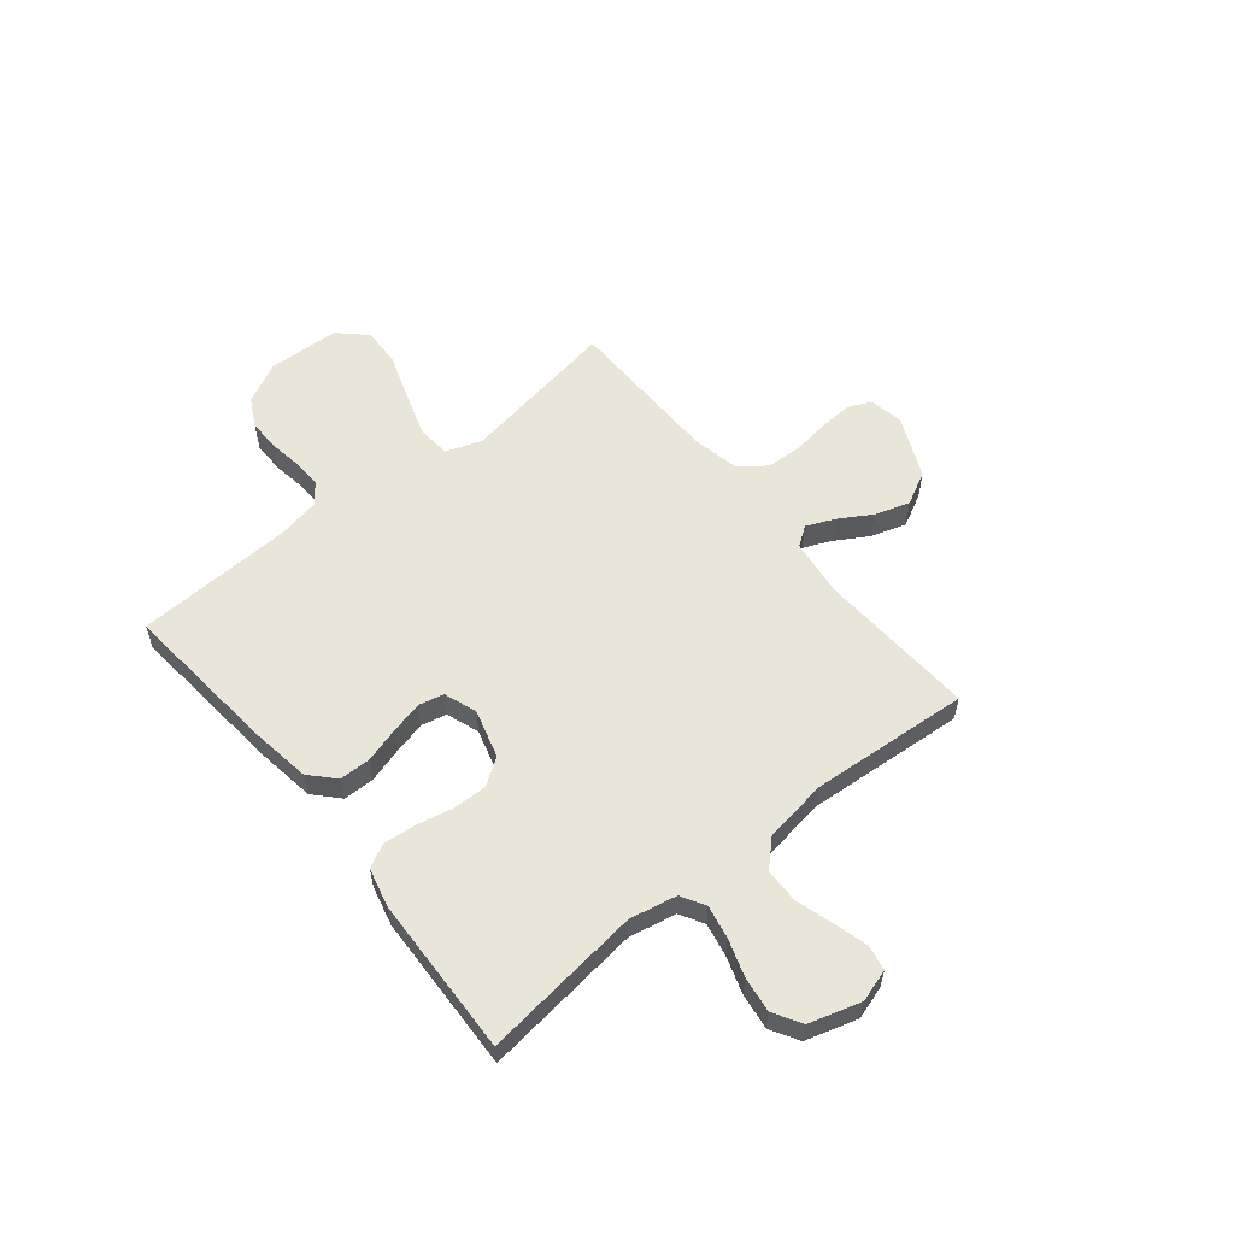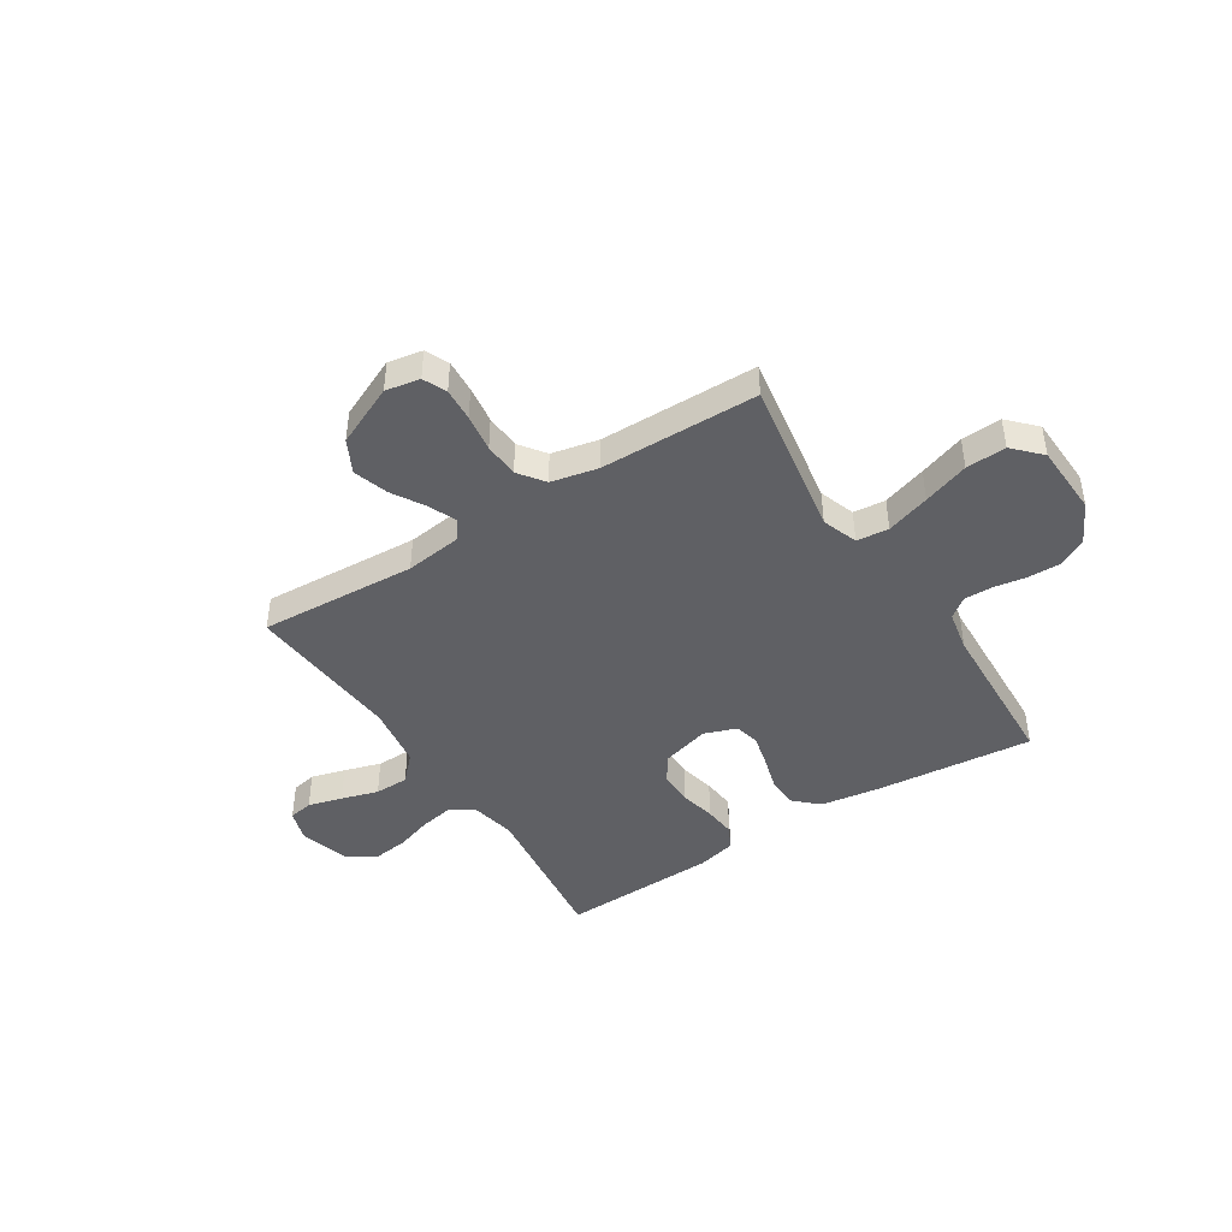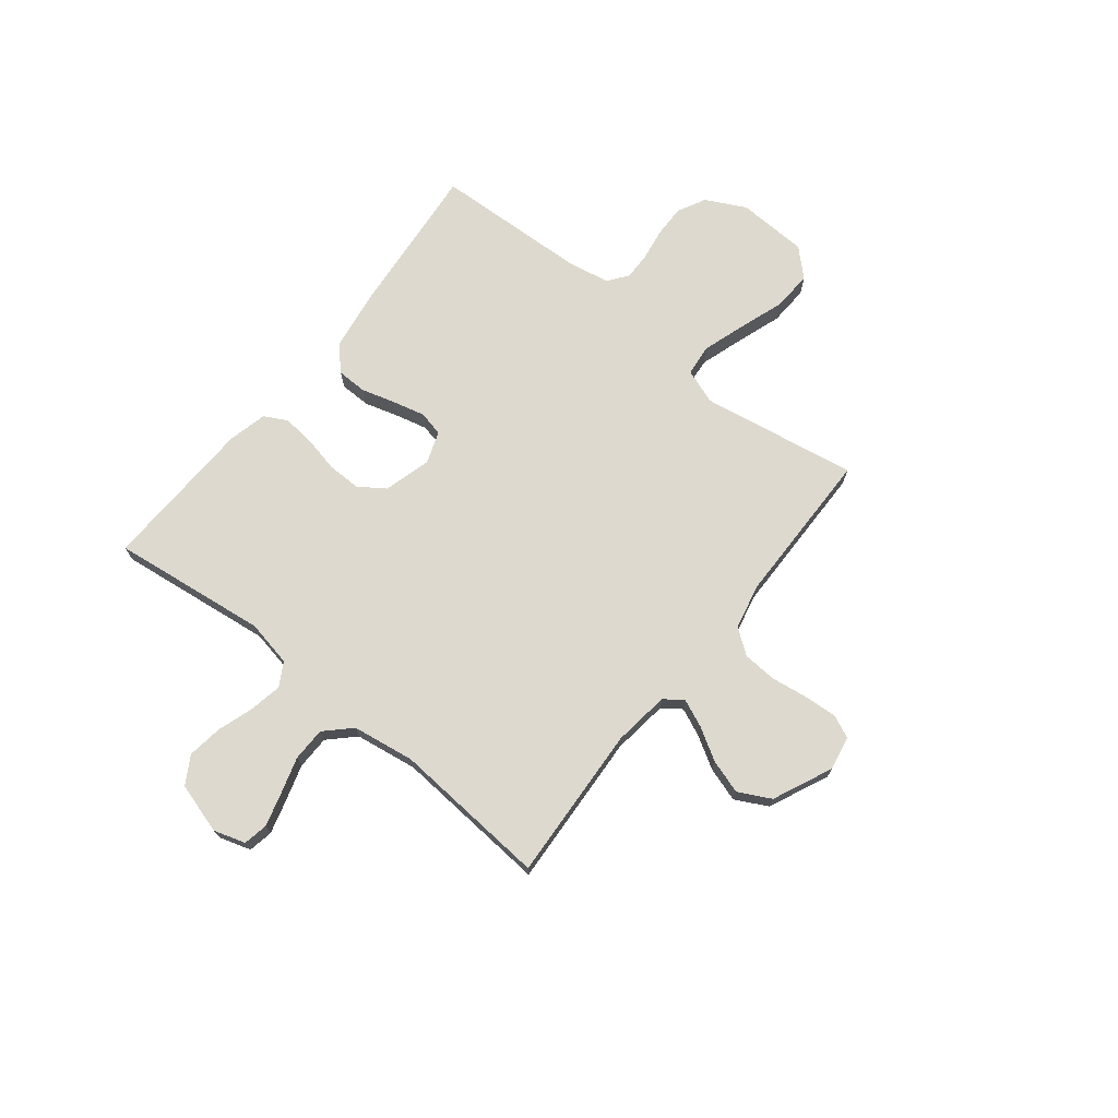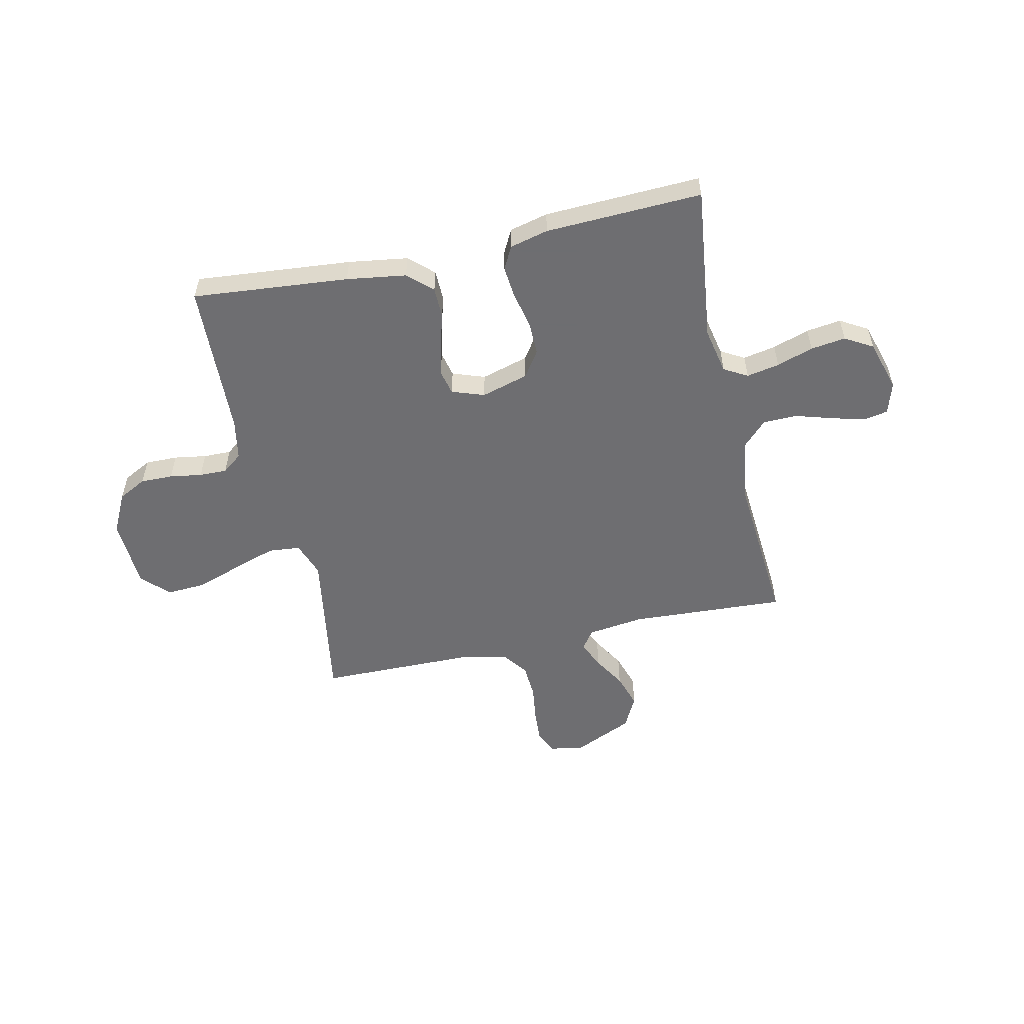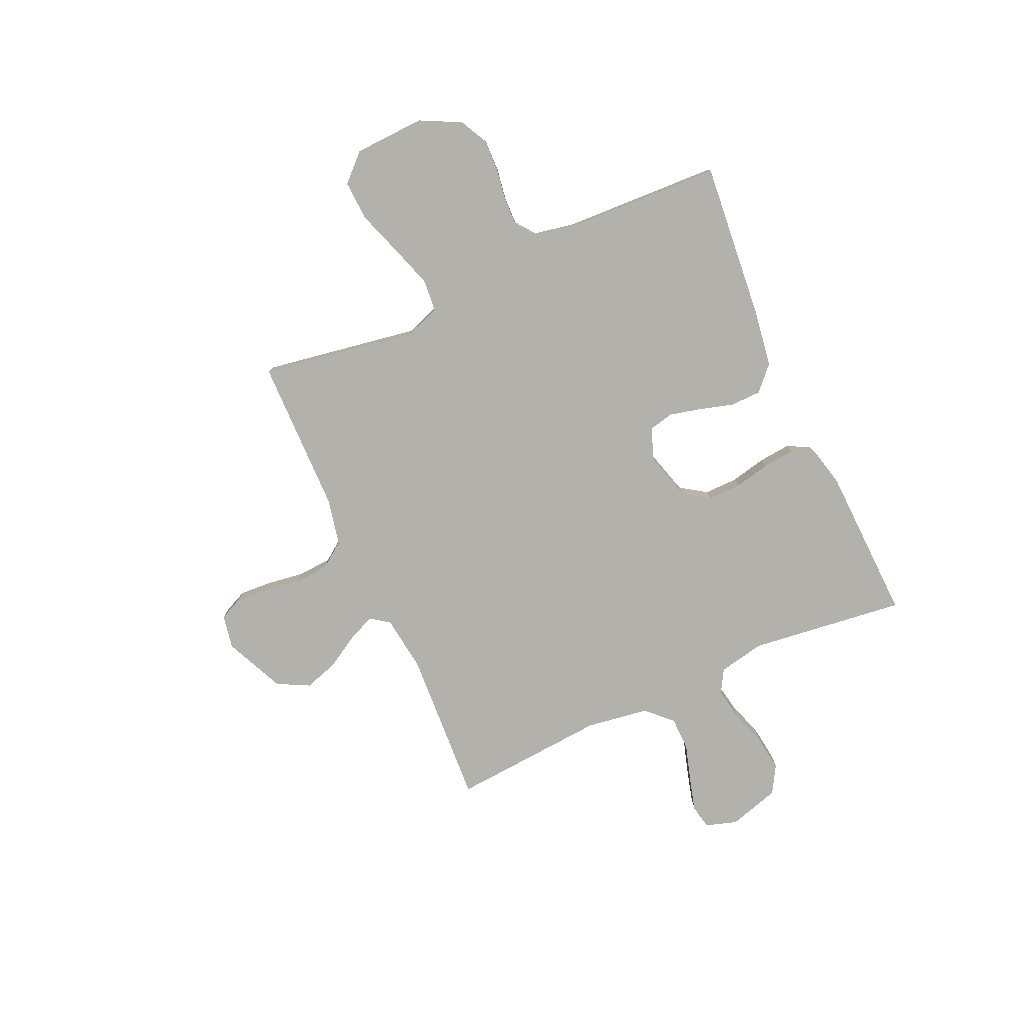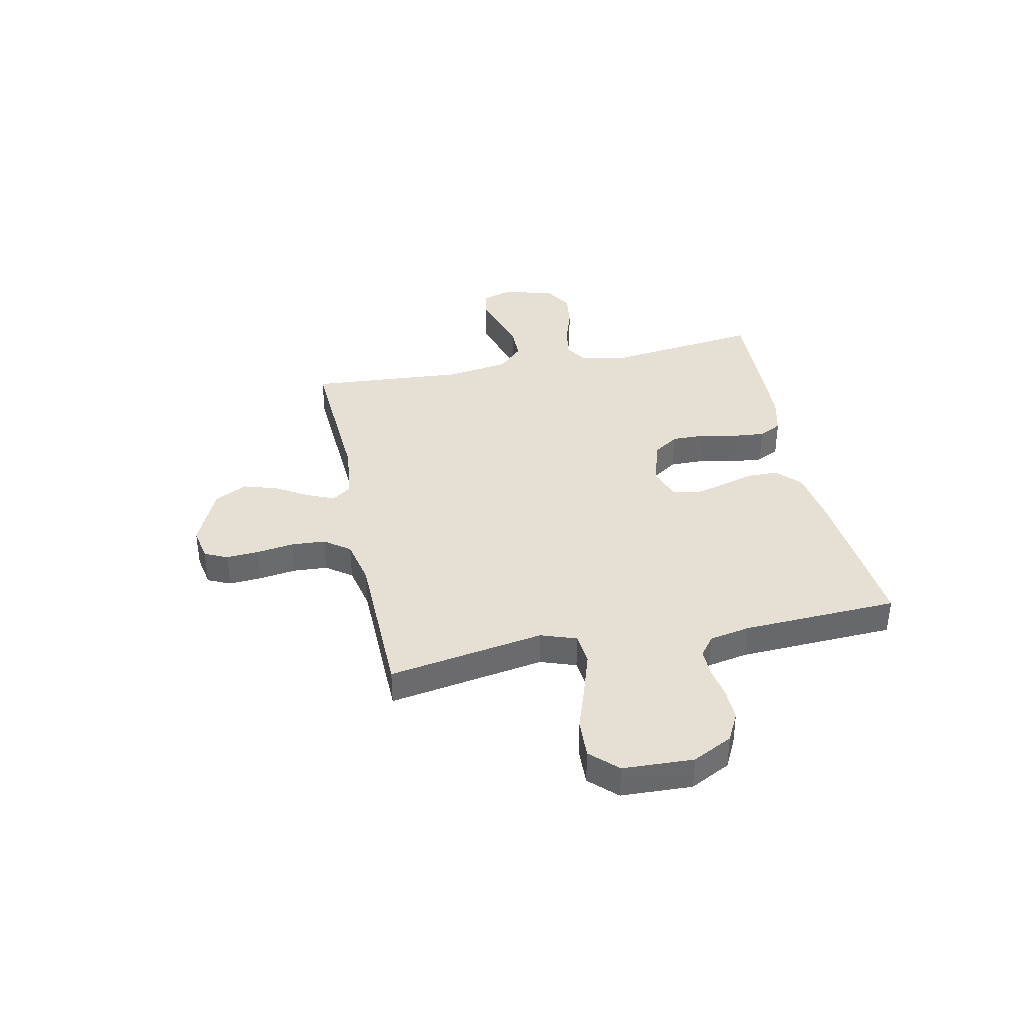
<metadata>
{"format":"obj","ext":"obj","renderer":"f3d","projection":"perspective","resolution":1024,"background":"white","views":[{"elev":57.7,"azim":-129.1,"up":"+Y"},{"elev":-43.8,"azim":32.5,"up":"+Y"},{"elev":71.8,"azim":-51.5,"up":"+Y"},{"elev":-54.4,"azim":-167.4,"up":"+Y"},{"elev":-78.9,"azim":114.3,"up":"+Y"},{"elev":37.9,"azim":78.1,"up":"+Y"}]}
</metadata>
<code>
v -0.5 0.07 -0.5
v -0.463 0.07 -0.2
v -0.481 0.07 -0.111
v -0.526 0.07 -0.085
v -0.589 0.07 -0.097
v -0.659 0.07 -0.12
v -0.726 0.07 -0.129
v -0.779 0.07 -0.098
v -0.808 0.07 0
v -0.789 0.07 0.061
v -0.742 0.07 0.07
v -0.677 0.07 0.052
v -0.607 0.07 0.031
v -0.542 0.07 0.032
v -0.495 0.07 0.08
v -0.477 0.07 0.2
v -0.5 0.07 0.5
v -0.2 0.07 0.483
v -0.092 0.07 0.497
v -0.066 0.07 0.533
v -0.089 0.07 0.586
v -0.126 0.07 0.648
v -0.147 0.07 0.714
v -0.115 0.07 0.776
v 0 0.07 0.828
v 0.065 0.07 0.816
v 0.085 0.07 0.772
v 0.081 0.07 0.709
v 0.071 0.07 0.638
v 0.075 0.07 0.572
v 0.111 0.07 0.523
v 0.2 0.07 0.504
v 0.5 0.07 0.5
v 0.45 0.07 0.2
v 0.474 0.07 0.132
v 0.535 0.07 0.126
v 0.618 0.07 0.153
v 0.705 0.07 0.183
v 0.781 0.07 0.187
v 0.83 0.07 0.136
v 0.836 0.07 0
v 0.797 0.07 -0.077
v 0.743 0.07 -0.105
v 0.681 0.07 -0.104
v 0.619 0.07 -0.094
v 0.566 0.07 -0.093
v 0.528 0.07 -0.122
v 0.513 0.07 -0.2
v 0.5 0.07 -0.5
v 0.2 0.07 -0.472
v 0.086 0.07 -0.455
v 0.04 0.07 -0.412
v 0.039 0.07 -0.353
v 0.058 0.07 -0.287
v 0.073 0.07 -0.226
v 0.062 0.07 -0.178
v 0 0.07 -0.156
v -0.091 0.07 -0.182
v -0.125 0.07 -0.232
v -0.124 0.07 -0.297
v -0.109 0.07 -0.365
v -0.103 0.07 -0.427
v -0.126 0.07 -0.471
v -0.2 0.07 -0.489
v -0.5 0 -0.5
v -0.463 0 -0.2
v -0.481 0 -0.111
v -0.526 0 -0.085
v -0.589 0 -0.097
v -0.659 0 -0.12
v -0.726 0 -0.129
v -0.779 0 -0.098
v -0.808 0 0
v -0.789 0 0.061
v -0.742 0 0.07
v -0.677 0 0.052
v -0.607 0 0.031
v -0.542 0 0.032
v -0.495 0 0.08
v -0.477 0 0.2
v -0.5 0 0.5
v -0.2 0 0.483
v -0.092 0 0.497
v -0.066 0 0.533
v -0.089 0 0.586
v -0.126 0 0.648
v -0.147 0 0.714
v -0.115 0 0.776
v 0 0 0.828
v 0.065 0 0.816
v 0.085 0 0.772
v 0.081 0 0.709
v 0.071 0 0.638
v 0.075 0 0.572
v 0.111 0 0.523
v 0.2 0 0.504
v 0.5 0 0.5
v 0.45 0 0.2
v 0.474 0 0.132
v 0.535 0 0.126
v 0.618 0 0.153
v 0.705 0 0.183
v 0.781 0 0.187
v 0.83 0 0.136
v 0.836 0 0
v 0.797 0 -0.077
v 0.743 0 -0.105
v 0.681 0 -0.104
v 0.619 0 -0.094
v 0.566 0 -0.093
v 0.528 0 -0.122
v 0.513 0 -0.2
v 0.5 0 -0.5
v 0.2 0 -0.472
v 0.086 0 -0.455
v 0.04 0 -0.412
v 0.039 0 -0.353
v 0.058 0 -0.287
v 0.073 0 -0.226
v 0.062 0 -0.178
v 0 0 -0.156
v -0.091 0 -0.182
v -0.125 0 -0.232
v -0.124 0 -0.297
v -0.109 0 -0.365
v -0.103 0 -0.427
v -0.126 0 -0.471
v -0.2 0 -0.489
f 64 1 2
f 63 64 2
f 62 63 2
f 61 62 2
f 60 61 2
f 59 60 2 3
f 58 59 3 4
f 57 58 4
f 52 53 54
f 51 52 54
f 50 51 54
f 49 50 54
f 48 49 54
f 47 48 54 55
f 46 47 55 56
f 43 44 45
f 42 43 45
f 41 42 45
f 40 41 45
f 39 40 45
f 38 39 45
f 37 38 45
f 36 37 45 46
f 46 56 57
f 36 46 57
f 35 36 57
f 32 33 34
f 35 57 4
f 34 35 4
f 32 34 4
f 31 32 4
f 27 28 29
f 26 27 29
f 25 26 29
f 24 25 29
f 23 24 29
f 22 23 29
f 21 22 29
f 20 21 29 30
f 16 17 18
f 15 16 18 19
f 11 12 13
f 10 11 13
f 9 10 13
f 8 9 13
f 7 8 13
f 6 7 13
f 5 6 13
f 5 13 14
f 4 5 14 15
f 19 20 30 31
f 4 15 19 31
f 66 65 128
f 66 128 127
f 66 127 126
f 66 126 125
f 66 125 124
f 67 66 124 123
f 68 67 123 122
f 68 122 121
f 118 117 116
f 118 116 115
f 118 115 114
f 118 114 113
f 118 113 112
f 119 118 112 111
f 120 119 111 110
f 109 108 107
f 109 107 106
f 109 106 105
f 109 105 104
f 109 104 103
f 109 103 102
f 109 102 101
f 110 109 101 100
f 121 120 110
f 121 110 100
f 121 100 99
f 98 97 96
f 68 121 99
f 68 99 98
f 68 98 96
f 68 96 95
f 93 92 91
f 93 91 90
f 93 90 89
f 93 89 88
f 93 88 87
f 93 87 86
f 93 86 85
f 94 93 85 84
f 82 81 80
f 83 82 80 79
f 77 76 75
f 77 75 74
f 77 74 73
f 77 73 72
f 77 72 71
f 77 71 70
f 77 70 69
f 78 77 69
f 79 78 69 68
f 95 94 84 83
f 95 83 79 68
f 1 65 66 2
f 2 66 67 3
f 3 67 68 4
f 4 68 69 5
f 5 69 70 6
f 6 70 71 7
f 7 71 72 8
f 8 72 73 9
f 9 73 74 10
f 10 74 75 11
f 11 75 76 12
f 12 76 77 13
f 13 77 78 14
f 14 78 79 15
f 15 79 80 16
f 16 80 81 17
f 17 81 82 18
f 18 82 83 19
f 19 83 84 20
f 20 84 85 21
f 21 85 86 22
f 22 86 87 23
f 23 87 88 24
f 24 88 89 25
f 25 89 90 26
f 26 90 91 27
f 27 91 92 28
f 28 92 93 29
f 29 93 94 30
f 30 94 95 31
f 31 95 96 32
f 32 96 97 33
f 33 97 98 34
f 34 98 99 35
f 35 99 100 36
f 36 100 101 37
f 37 101 102 38
f 38 102 103 39
f 39 103 104 40
f 40 104 105 41
f 41 105 106 42
f 42 106 107 43
f 43 107 108 44
f 44 108 109 45
f 45 109 110 46
f 46 110 111 47
f 47 111 112 48
f 48 112 113 49
f 49 113 114 50
f 50 114 115 51
f 51 115 116 52
f 52 116 117 53
f 53 117 118 54
f 54 118 119 55
f 55 119 120 56
f 56 120 121 57
f 57 121 122 58
f 58 122 123 59
f 59 123 124 60
f 60 124 125 61
f 61 125 126 62
f 62 126 127 63
f 63 127 128 64
f 64 128 65 1

</code>
